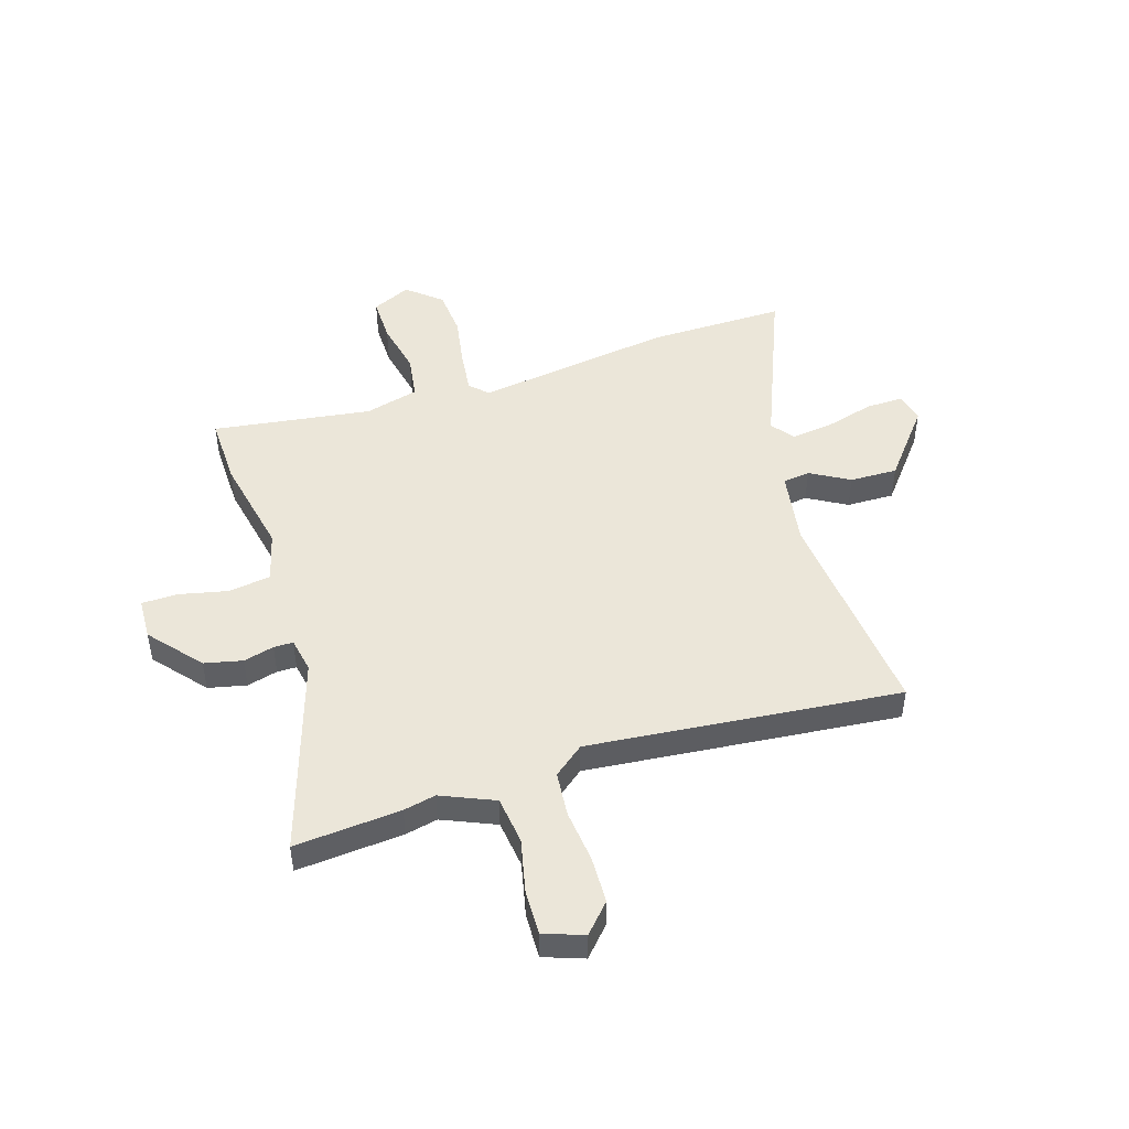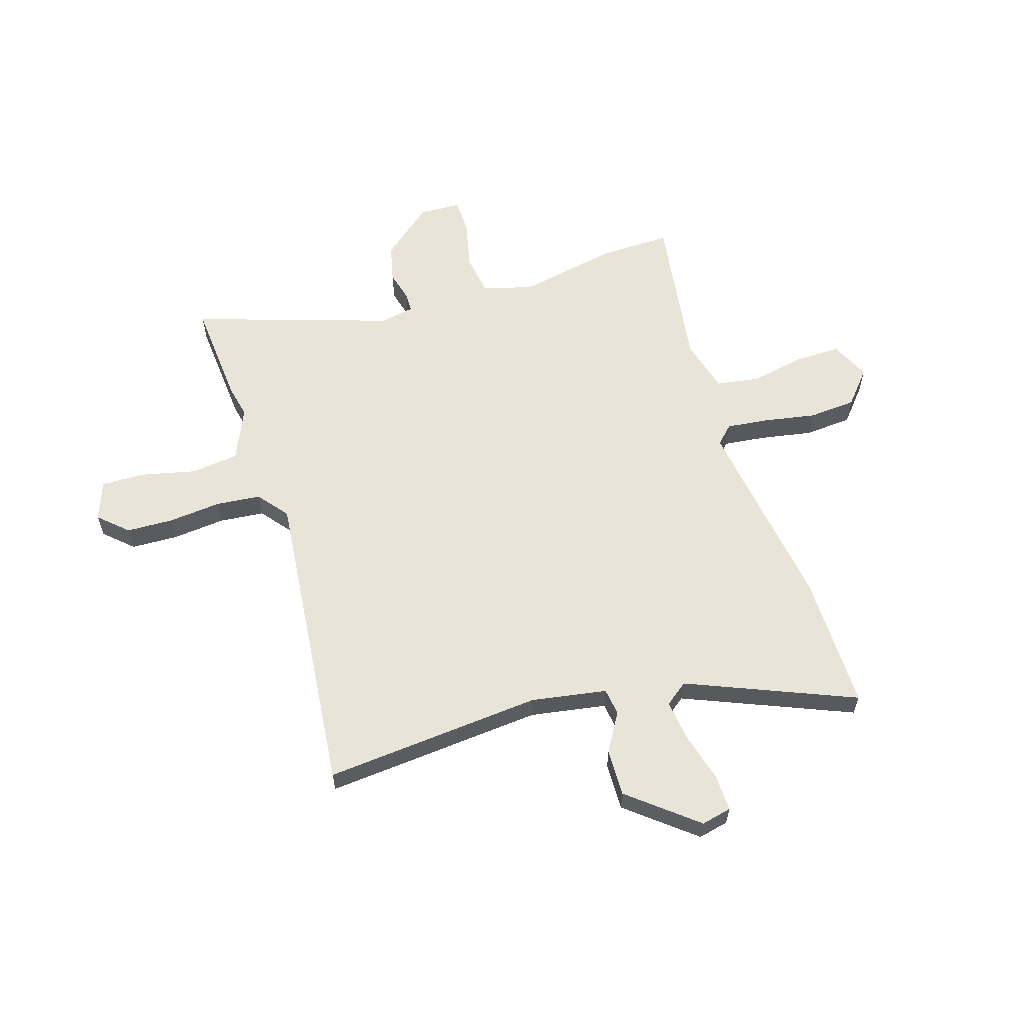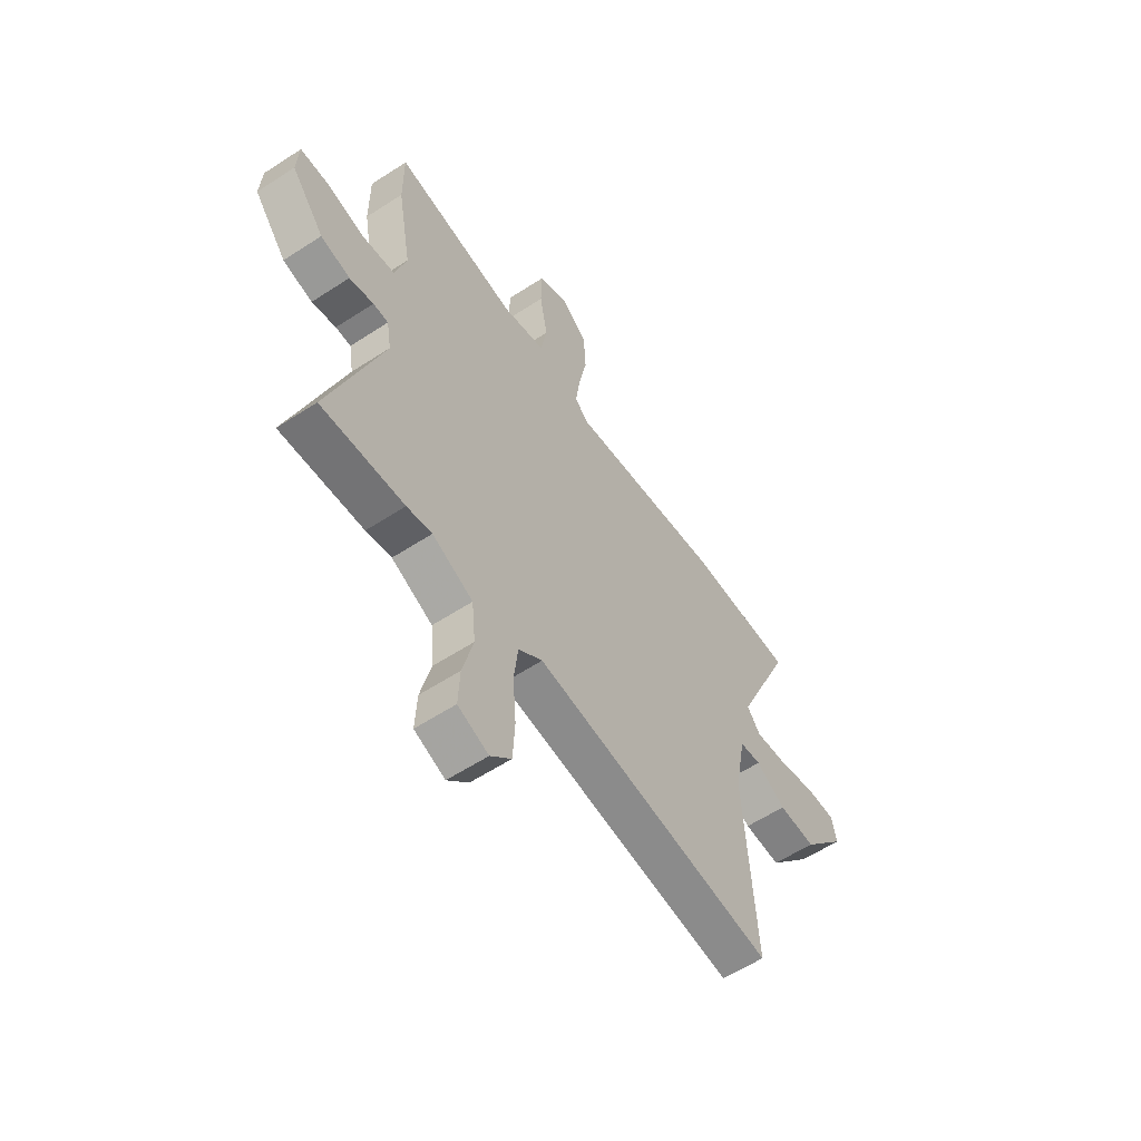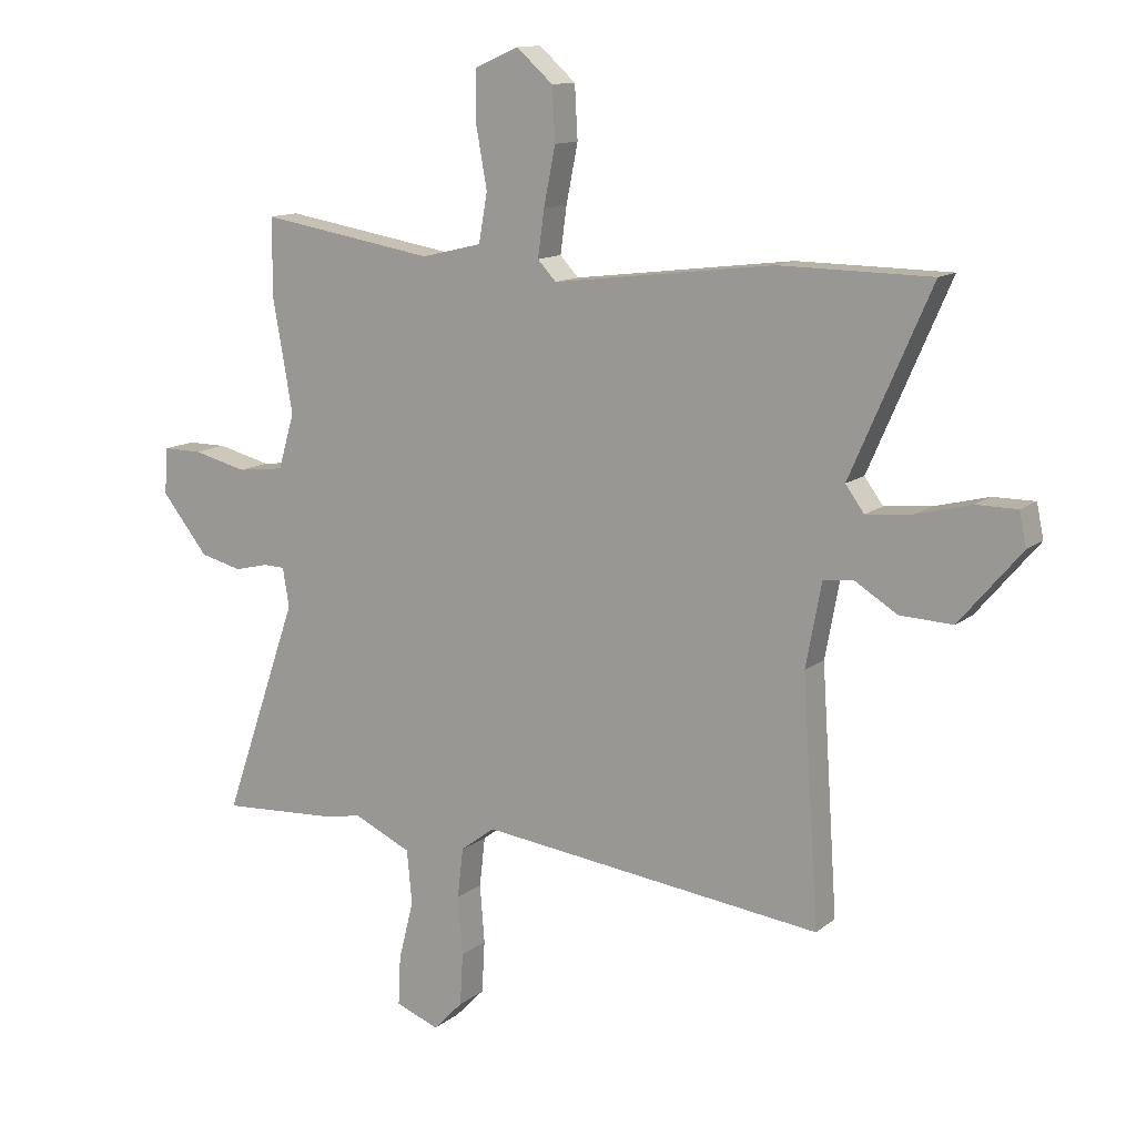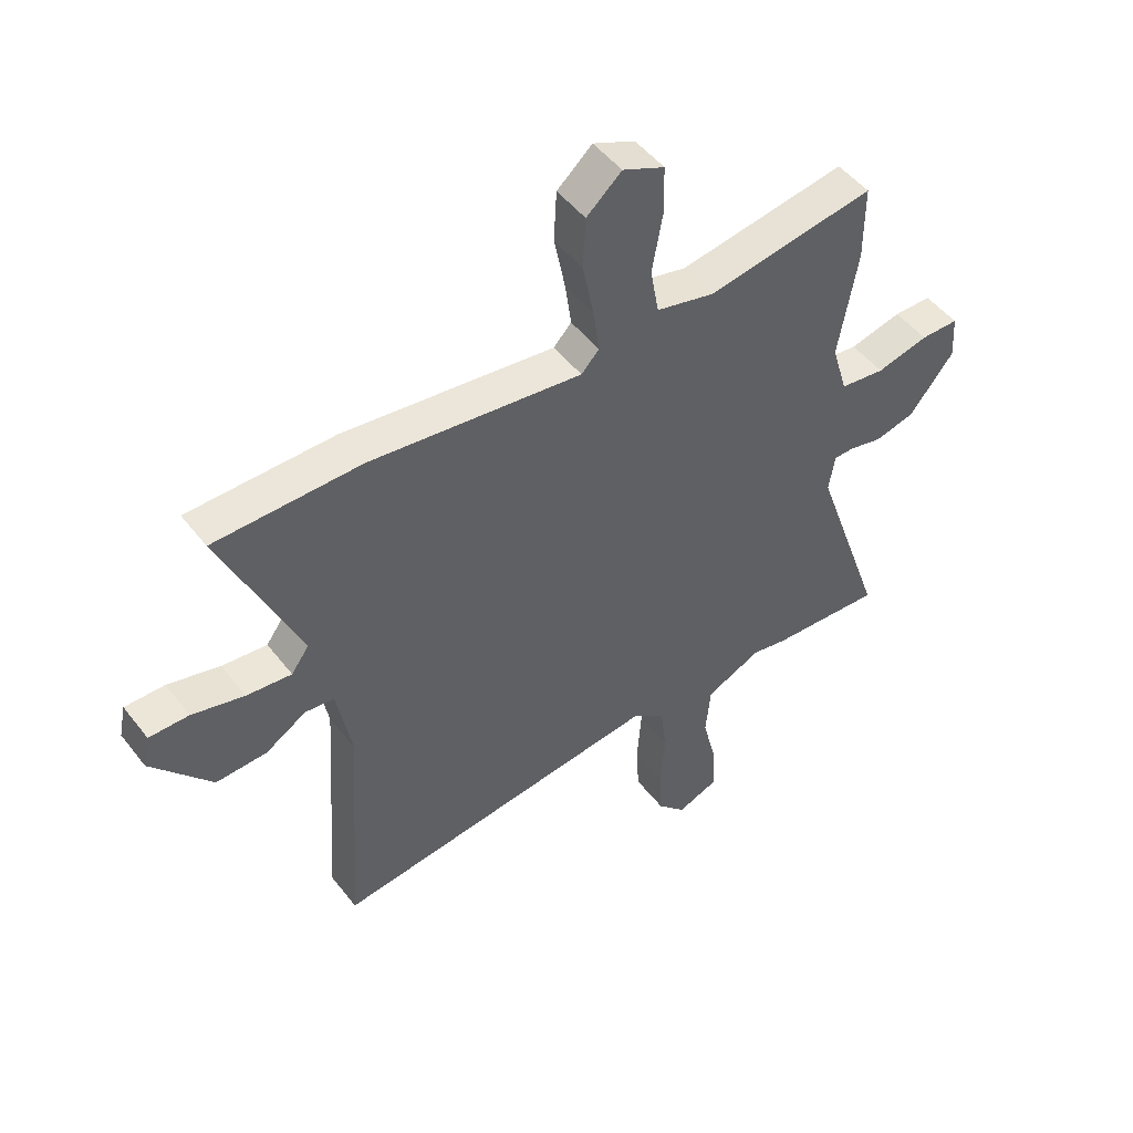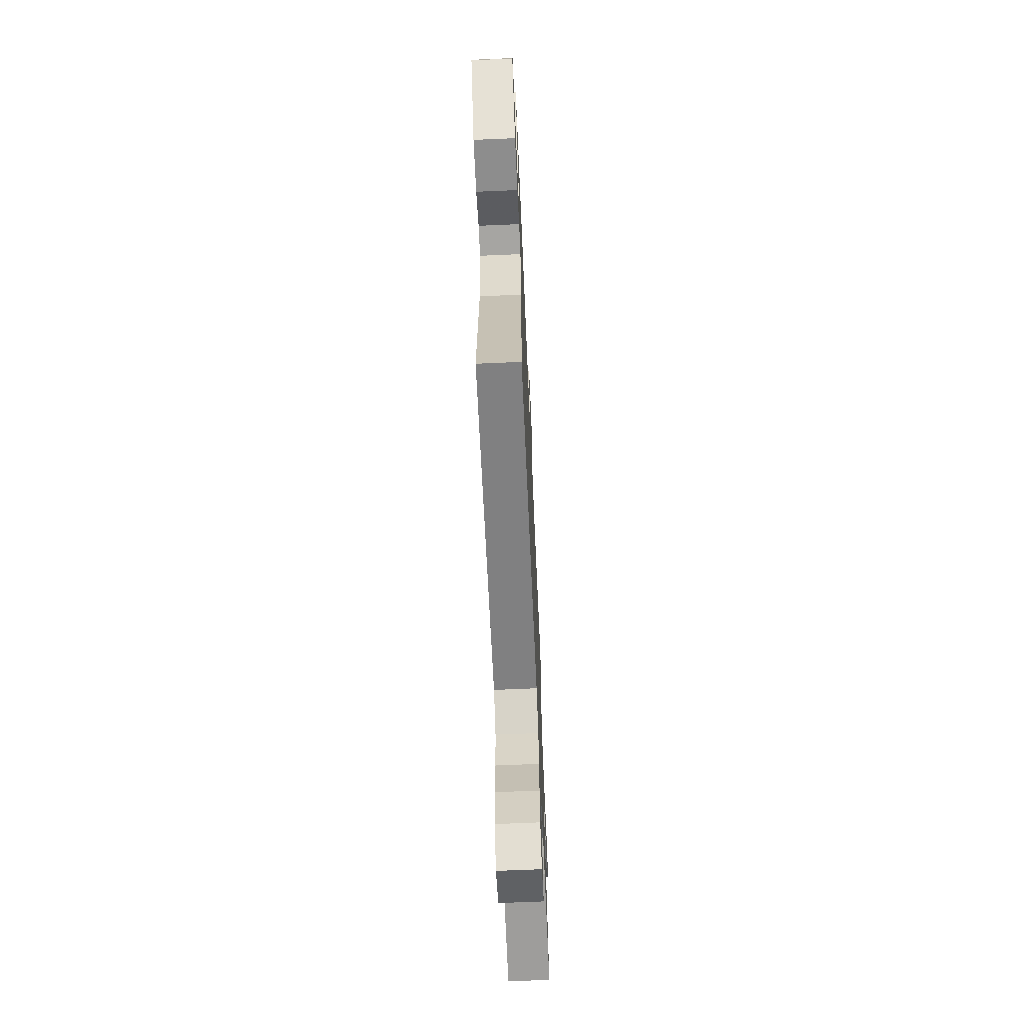
<metadata>
{"format":"obj","ext":"obj","renderer":"f3d","projection":"perspective","resolution":1024,"background":"white","views":[{"elev":47.3,"azim":161.1,"up":"+Y"},{"elev":59.9,"azim":-108.5,"up":"+Y"},{"elev":-58.6,"azim":124.0,"up":"+Z"},{"elev":12.5,"azim":-149.8,"up":"+Z"},{"elev":49.0,"azim":-36.1,"up":"+Z"},{"elev":-67.1,"azim":-87.5,"up":"+Z"}]}
</metadata>
<code>
v 0.612 0.07 -0.507
v 0.409 0.07 -0.495
v 0.347 0.07 -0.483
v 0.247 0.07 -0.529
v 0.238 0.07 -0.621
v 0.264 0.07 -0.725
v 0.268 0.07 -0.809
v 0.193 0.07 -0.838
v 0.142 0.07 -0.785
v 0.137 0.07 -0.695
v 0.145 0.07 -0.594
v 0.135 0.07 -0.508
v 0.076 0.07 -0.463
v -0.517 0.07 -0.535
v -0.489 0.07 -0.116
v -0.516 0.07 0.028
v -0.568 0.07 0.034
v -0.641 0.07 -0.011
v -0.732 0.07 -0.015
v -0.839 0.07 0.111
v -0.827 0.07 0.169
v -0.756 0.07 0.169
v -0.662 0.07 0.145
v -0.582 0.07 0.137
v -0.55 0.07 0.181
v -0.689 0.07 0.498
v -0.427 0.07 0.501
v -0.047 0.07 0.454
v -0.015 0.07 0.488
v -0.026 0.07 0.568
v -0.046 0.07 0.668
v -0.041 0.07 0.759
v 0.022 0.07 0.815
v 0.097 0.07 0.782
v 0.098 0.07 0.695
v 0.079 0.07 0.59
v 0.094 0.07 0.506
v 0.198 0.07 0.481
v 0.5 0.07 0.531
v 0.5 0.07 0.396
v 0.466 0.07 0.203
v 0.494 0.07 0.107
v 0.575 0.07 0.097
v 0.668 0.07 0.12
v 0.736 0.07 0.12
v 0.741 0.07 0.04
v 0.661 0.07 -0.06
v 0.589 0.07 -0.078
v 0.53 0.07 -0.064
v 0.493 0.07 -0.065
v 0.482 0.07 -0.132
v 0.612 0 -0.507
v 0.409 0 -0.495
v 0.347 0 -0.483
v 0.247 0 -0.529
v 0.238 0 -0.621
v 0.264 0 -0.725
v 0.268 0 -0.809
v 0.193 0 -0.838
v 0.142 0 -0.785
v 0.137 0 -0.695
v 0.145 0 -0.594
v 0.135 0 -0.508
v 0.076 0 -0.463
v -0.517 0 -0.535
v -0.489 0 -0.116
v -0.516 0 0.028
v -0.568 0 0.034
v -0.641 0 -0.011
v -0.732 0 -0.015
v -0.839 0 0.111
v -0.827 0 0.169
v -0.756 0 0.169
v -0.662 0 0.145
v -0.582 0 0.137
v -0.55 0 0.181
v -0.689 0 0.498
v -0.427 0 0.501
v -0.047 0 0.454
v -0.015 0 0.488
v -0.026 0 0.568
v -0.046 0 0.668
v -0.041 0 0.759
v 0.022 0 0.815
v 0.097 0 0.782
v 0.098 0 0.695
v 0.079 0 0.59
v 0.094 0 0.506
v 0.198 0 0.481
v 0.5 0 0.531
v 0.5 0 0.396
v 0.466 0 0.203
v 0.494 0 0.107
v 0.575 0 0.097
v 0.668 0 0.12
v 0.736 0 0.12
v 0.741 0 0.04
v 0.661 0 -0.06
v 0.589 0 -0.078
v 0.53 0 -0.064
v 0.493 0 -0.065
v 0.482 0 -0.132
f 47 48 49
f 46 47 49
f 45 46 49
f 44 45 49
f 43 44 49
f 42 43 49 50
f 41 42 50 51
f 38 39 40 41
f 37 38 41 51
f 34 35 36
f 33 34 36
f 32 33 36
f 31 32 36
f 30 31 36
f 29 30 36 37
f 1 2 3
f 51 1 3
f 37 51 3
f 29 37 3
f 28 29 3
f 28 3 4
f 27 28 4
f 26 27 4
f 25 26 4
f 21 22 23
f 20 21 23
f 19 20 23
f 18 19 23
f 17 18 23
f 16 17 23 24
f 13 14 15
f 13 15 16
f 24 25 4
f 16 24 4
f 13 16 4
f 12 13 4
f 9 10 11
f 8 9 11
f 7 8 11
f 6 7 11
f 5 6 11
f 4 5 11 12
f 100 99 98
f 100 98 97
f 100 97 96
f 100 96 95
f 100 95 94
f 101 100 94 93
f 102 101 93 92
f 92 91 90 89
f 102 92 89 88
f 87 86 85
f 87 85 84
f 87 84 83
f 87 83 82
f 87 82 81
f 88 87 81 80
f 54 53 52
f 54 52 102
f 54 102 88
f 54 88 80
f 54 80 79
f 55 54 79
f 55 79 78
f 55 78 77
f 55 77 76
f 74 73 72
f 74 72 71
f 74 71 70
f 74 70 69
f 74 69 68
f 75 74 68 67
f 66 65 64
f 67 66 64
f 55 76 75
f 55 75 67
f 55 67 64
f 55 64 63
f 62 61 60
f 62 60 59
f 62 59 58
f 62 58 57
f 62 57 56
f 63 62 56 55
f 1 52 53 2
f 2 53 54 3
f 3 54 55 4
f 4 55 56 5
f 5 56 57 6
f 6 57 58 7
f 7 58 59 8
f 8 59 60 9
f 9 60 61 10
f 10 61 62 11
f 11 62 63 12
f 12 63 64 13
f 13 64 65 14
f 14 65 66 15
f 15 66 67 16
f 16 67 68 17
f 17 68 69 18
f 18 69 70 19
f 19 70 71 20
f 20 71 72 21
f 21 72 73 22
f 22 73 74 23
f 23 74 75 24
f 24 75 76 25
f 25 76 77 26
f 26 77 78 27
f 27 78 79 28
f 28 79 80 29
f 29 80 81 30
f 30 81 82 31
f 31 82 83 32
f 32 83 84 33
f 33 84 85 34
f 34 85 86 35
f 35 86 87 36
f 36 87 88 37
f 37 88 89 38
f 38 89 90 39
f 39 90 91 40
f 40 91 92 41
f 41 92 93 42
f 42 93 94 43
f 43 94 95 44
f 44 95 96 45
f 45 96 97 46
f 46 97 98 47
f 47 98 99 48
f 48 99 100 49
f 49 100 101 50
f 50 101 102 51
f 51 102 52 1

</code>
